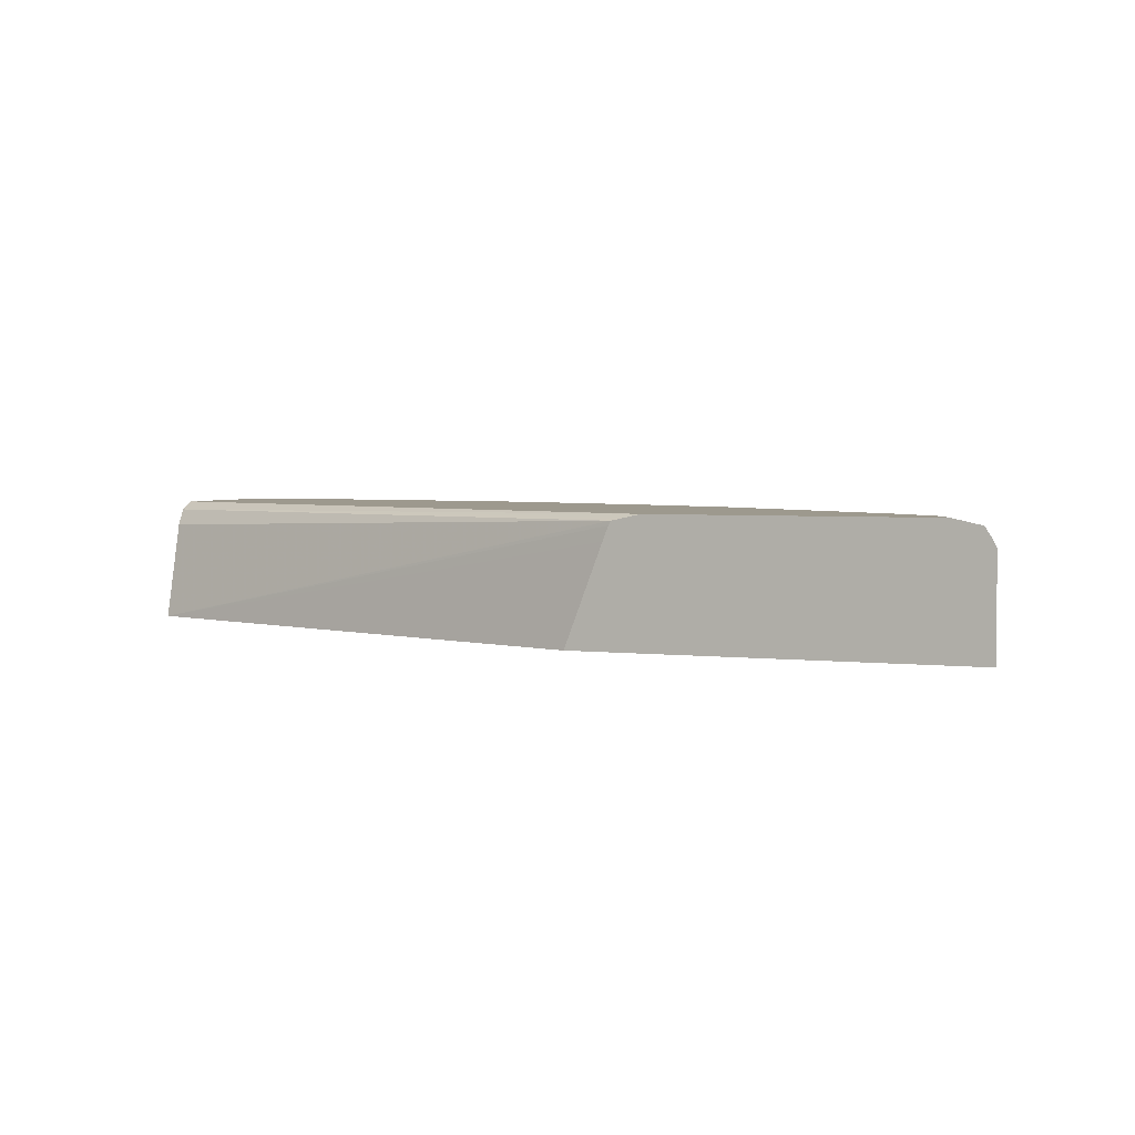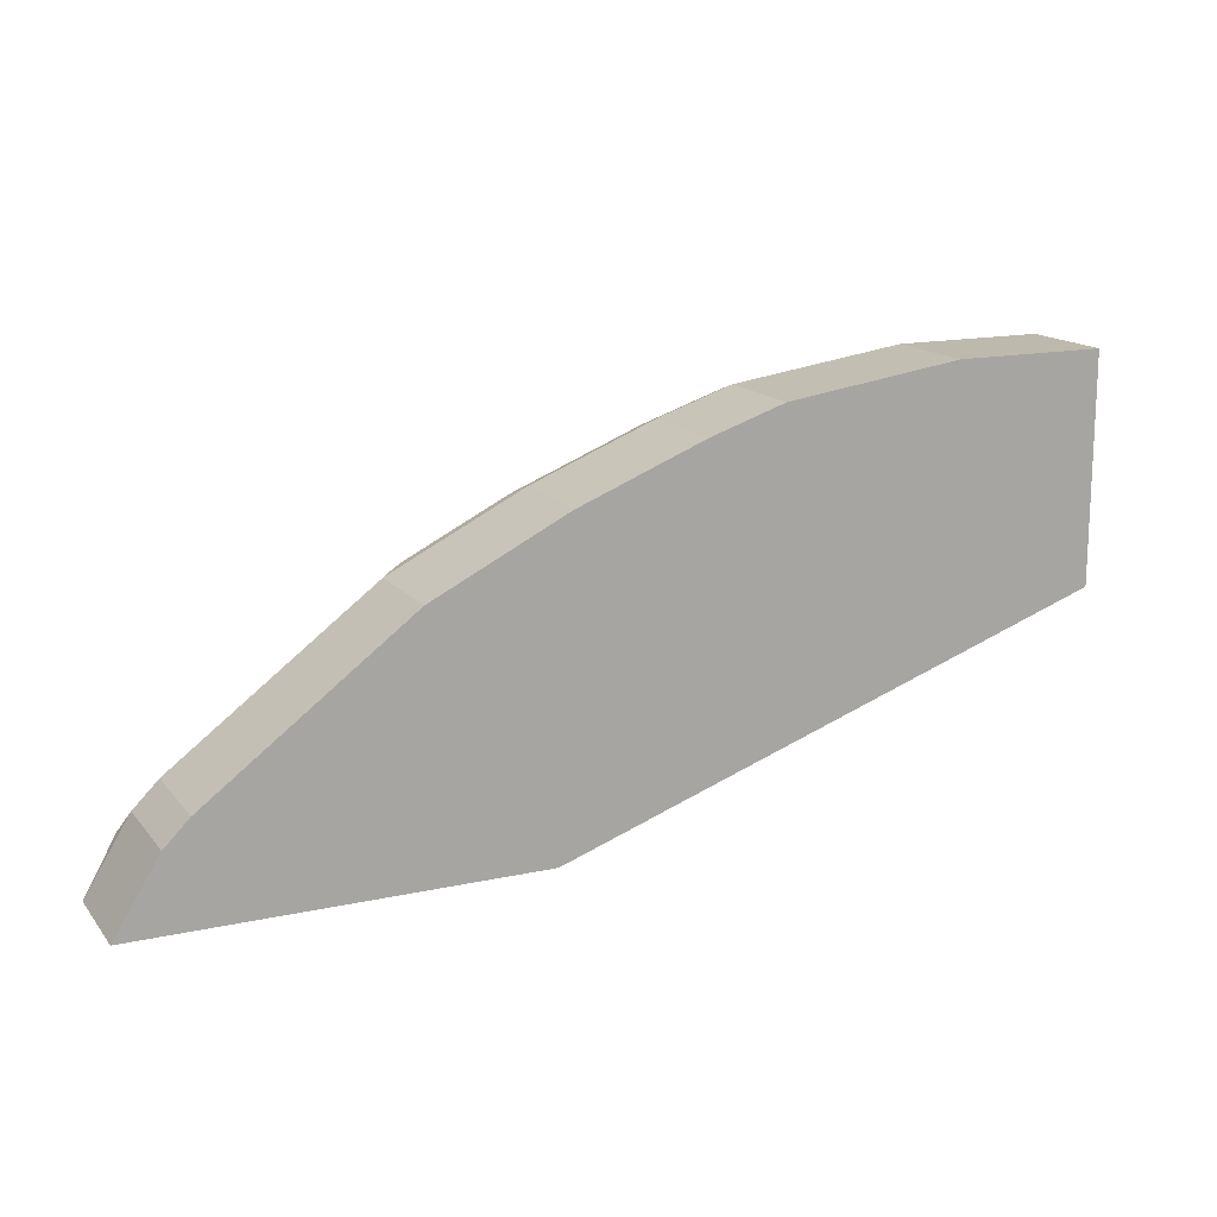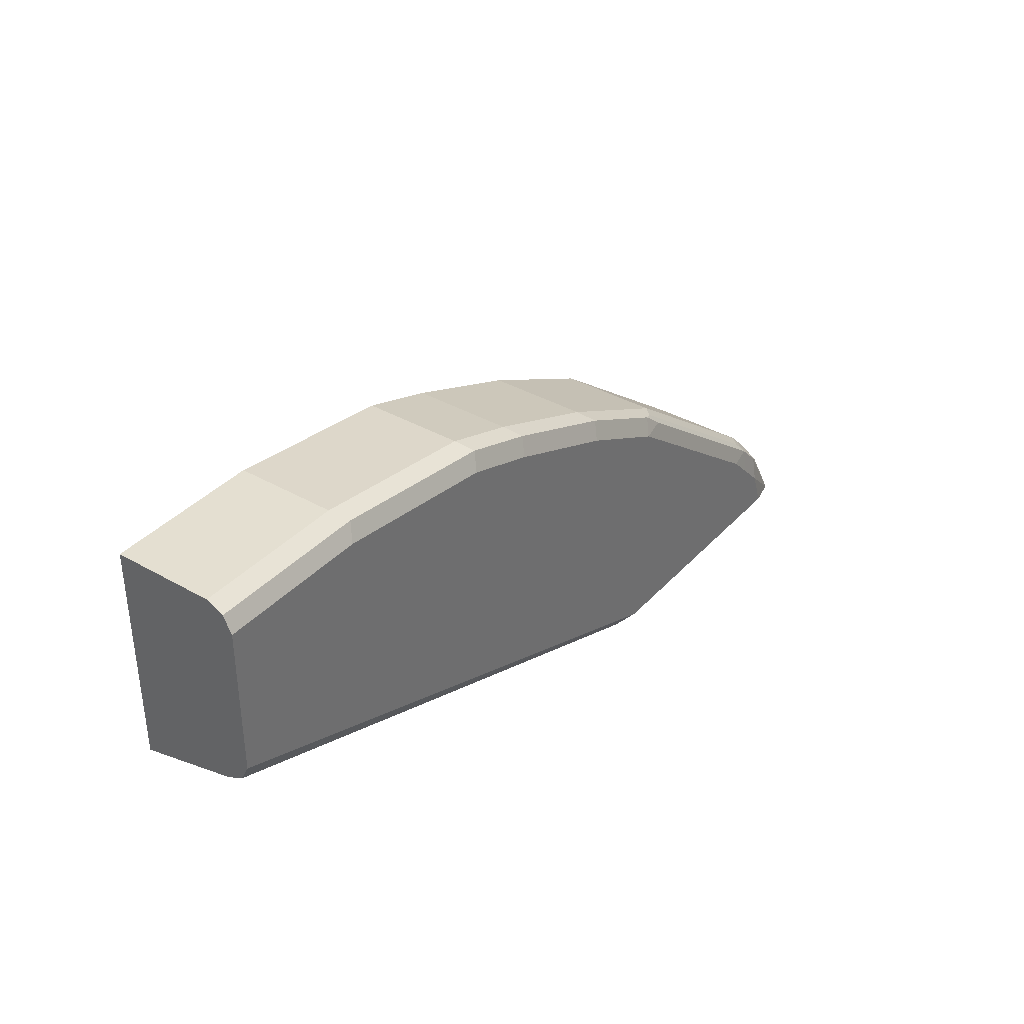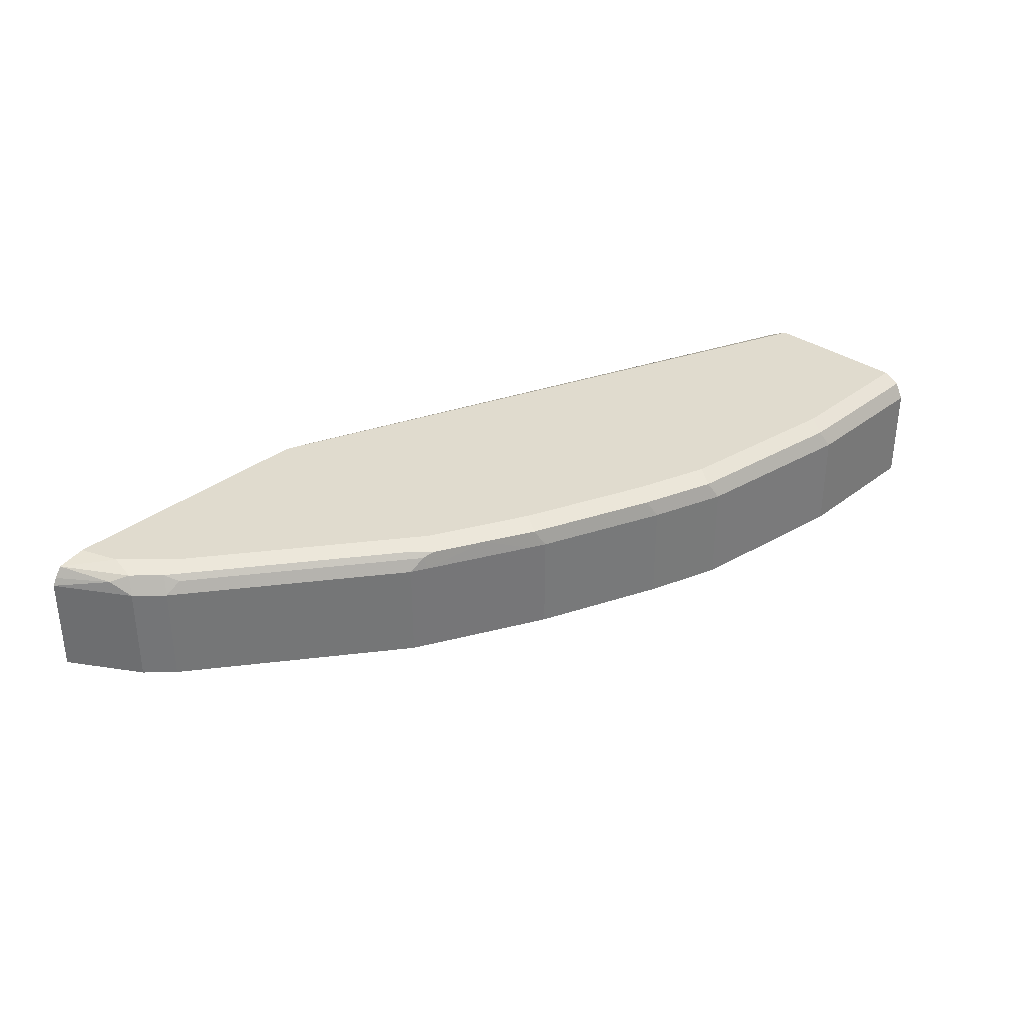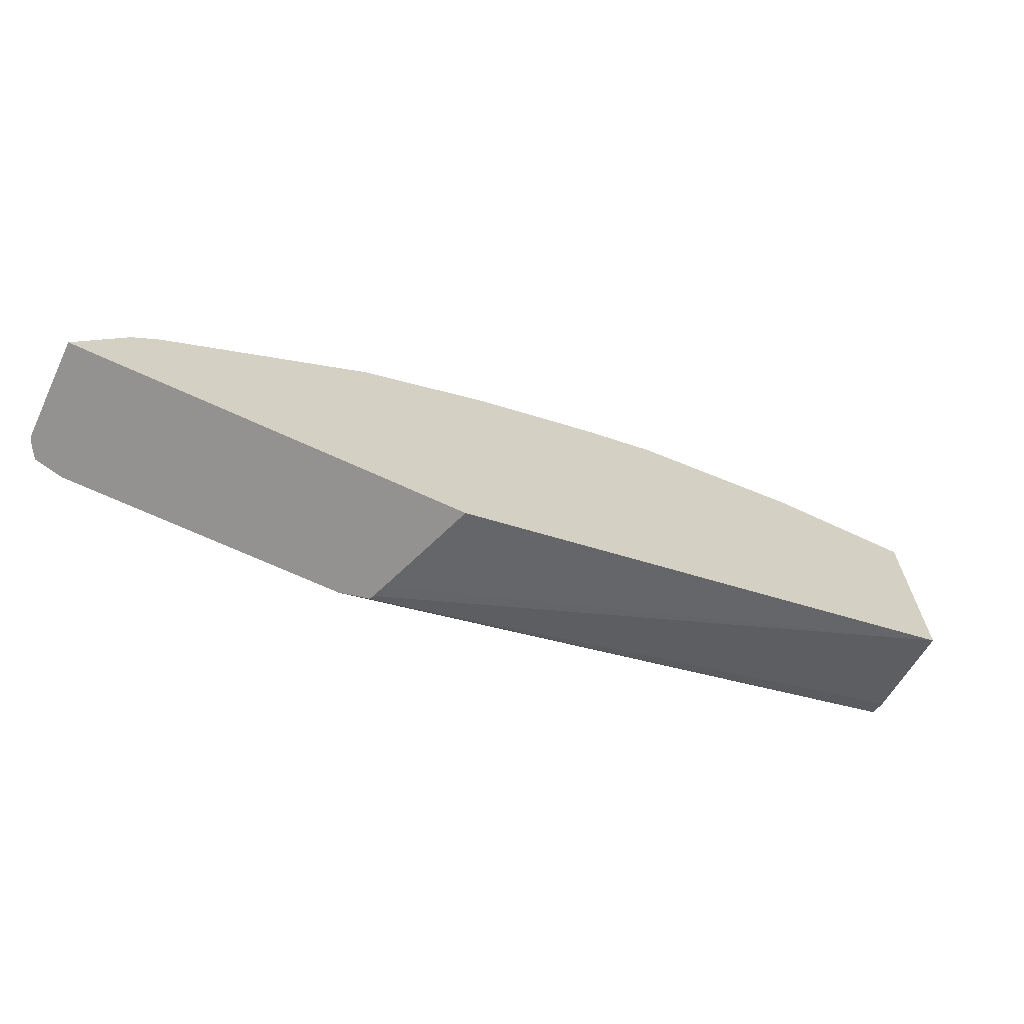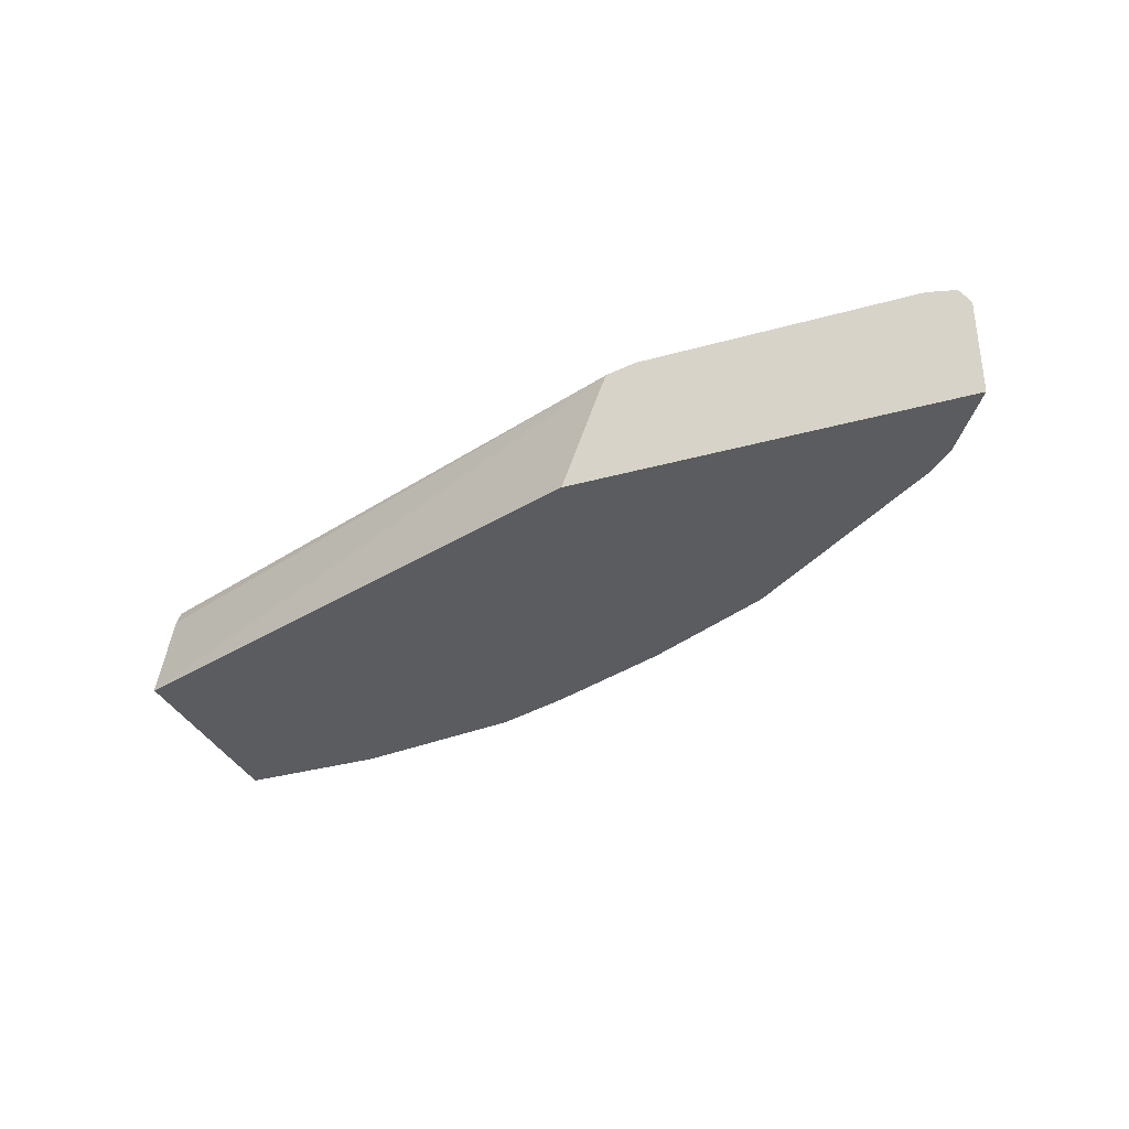
<metadata>
{"format":"obj","ext":"obj","renderer":"f3d","projection":"perspective","resolution":1024,"background":"white","views":[{"elev":3.4,"azim":-158.8,"up":"+Y"},{"elev":15.3,"azim":-25.1,"up":"+Z"},{"elev":36.8,"azim":126.6,"up":"+Z"},{"elev":33.7,"azim":-46.3,"up":"+Y"},{"elev":-66.5,"azim":-25.2,"up":"+Z"},{"elev":-33.6,"azim":-159.0,"up":"+Y"}]}
</metadata>
<code>
v -0.7308 0.1251 0.6126
v -0.6936 0.1251 0.6728
v -0.7308 0.2081 0.6126
v -0.4083 0.1251 0.6126
v -0.6936 0.2081 0.6728
v -0.6727 0.1251 0.6936
v -0.7275 0.2146 0.6126
v -0.7022 0.2185 0.6554
v -0.4395 0.2081 0.6126
v 0.04146 0.1251 0.7705
v -0.6892 0.2237 0.6659
v -0.6727 0.2081 0.6936
v -0.6684 0.2237 0.6867
v -0.5895 0.1251 0.756
v -0.7217 0.2237 0.6126
v -0.4442 0.22 0.6126
v 0.04146 0.2081 0.7907
v 0.04146 0.1251 0.9571
v -0.446 0.2237 0.6126
v -0.6866 0.2289 0.6451
v -0.6606 0.2185 0.6971
v -0.5895 0.2081 0.756
v -0.645 0.2289 0.6867
v -0.6658 0.2289 0.6659
v -0.5774 0.2185 0.7595
v -0.5019 0.2237 0.8115
v -0.5062 0.1251 0.8184
v -0.6983 0.2289 0.6126
v 0.04146 0.2219 0.7976
v -0.08328 0.1251 0.9571
v 0.04146 0.2081 0.9571
v -0.4577 0.2263 0.6126
v -0.5062 0.2081 0.8184
v -0.4785 0.2289 0.8115
v -0.4941 0.2185 0.8219
v -0.4855 0.2219 0.8254
v -0.5061 0.1251 0.8185
v -0.4694 0.2289 0.6126
v 0.04146 0.2289 0.8115
v -0.229 0.1251 0.9363
v -0.08328 0.2081 0.9571
v 0.04146 0.2219 0.9502
v -0.4924 0.2081 0.8254
v -0.4439 0.2219 0.8462
v -0.3953 0.2289 0.8531
v -0.4924 0.1251 0.8254
v 0.04146 0.2289 0.9363
v -0.229 0.2081 0.9363
v -0.2913 0.1251 0.9155
v -0.09023 0.2219 0.9502
v -0.4506 0.1251 0.8463
v -0.4092 0.2081 0.867
v -0.3953 0.2081 0.8739
v -0.4109 0.2185 0.8635
v -0.4022 0.2219 0.867
v -0.2913 0.2289 0.8947
v -0.08328 0.2289 0.9363
v -0.2358 0.2219 0.9294
v -0.2983 0.2219 0.9086
v -0.2913 0.2081 0.9155
v -0.3953 0.1251 0.8739
v -0.229 0.2289 0.9155
v -0.4092 0.1251 0.867
f 27 37 33
f 29 32 38
f 29 38 39
f 30 41 48
f 58 62 59
f 35 43 44
f 31 50 41
f 33 37 43
f 33 43 35
f 34 36 44
f 26 36 34
f 34 44 45
f 31 42 50
f 26 35 36
f 20 57 47
f 22 35 25
f 22 33 35
f 20 38 28
f 20 39 38
f 20 47 39
f 20 62 57
f 20 56 62
f 20 45 56
f 20 34 45
f 20 23 34
f 20 24 23
f 19 32 29
f 25 35 26
f 35 44 36
f 56 59 62
f 40 48 60
f 18 41 30
f 55 59 56
f 55 60 59
f 53 60 55
f 53 55 54
f 52 61 53
f 52 63 61
f 51 63 52
f 50 62 58
f 50 57 62
f 49 53 61
f 49 60 53
f 48 50 58
f 48 59 60
f 48 58 59
f 45 55 56
f 44 55 45
f 44 54 55
f 44 53 54
f 44 52 53
f 43 52 44
f 43 51 52
f 43 46 51
f 42 57 50
f 42 47 57
f 41 50 48
f 40 60 49
f 37 46 43
f 18 31 41
f 30 48 40
f 15 20 28
f 2 12 5
f 2 6 12
f 1 6 2
f 1 14 6
f 1 27 14
f 1 37 27
f 1 46 37
f 1 51 46
f 1 63 51
f 1 61 63
f 1 49 61
f 1 40 49
f 1 18 30
f 1 10 18
f 1 4 10
f 1 9 4
f 1 16 9
f 1 19 16
f 1 32 19
f 1 38 32
f 1 28 38
f 1 15 28
f 1 7 15
f 1 3 7
f 1 5 3
f 1 2 5
f 17 19 29
f 3 5 8
f 3 8 7
f 1 30 40
f 5 11 8
f 4 9 10
f 14 27 33
f 13 34 23
f 13 26 34
f 13 25 26
f 13 21 25
f 13 23 24
f 12 25 21
f 12 22 25
f 12 21 13
f 11 24 20
f 11 13 24
f 11 20 15
f 10 19 17
f 14 33 22
f 5 12 13
f 5 13 11
f 6 14 22
f 6 22 12
f 10 16 19
f 8 11 15
f 9 16 10
f 7 8 15
f 10 29 39
f 10 39 47
f 10 47 42
f 10 42 31
f 10 31 18
f 10 17 29

</code>
